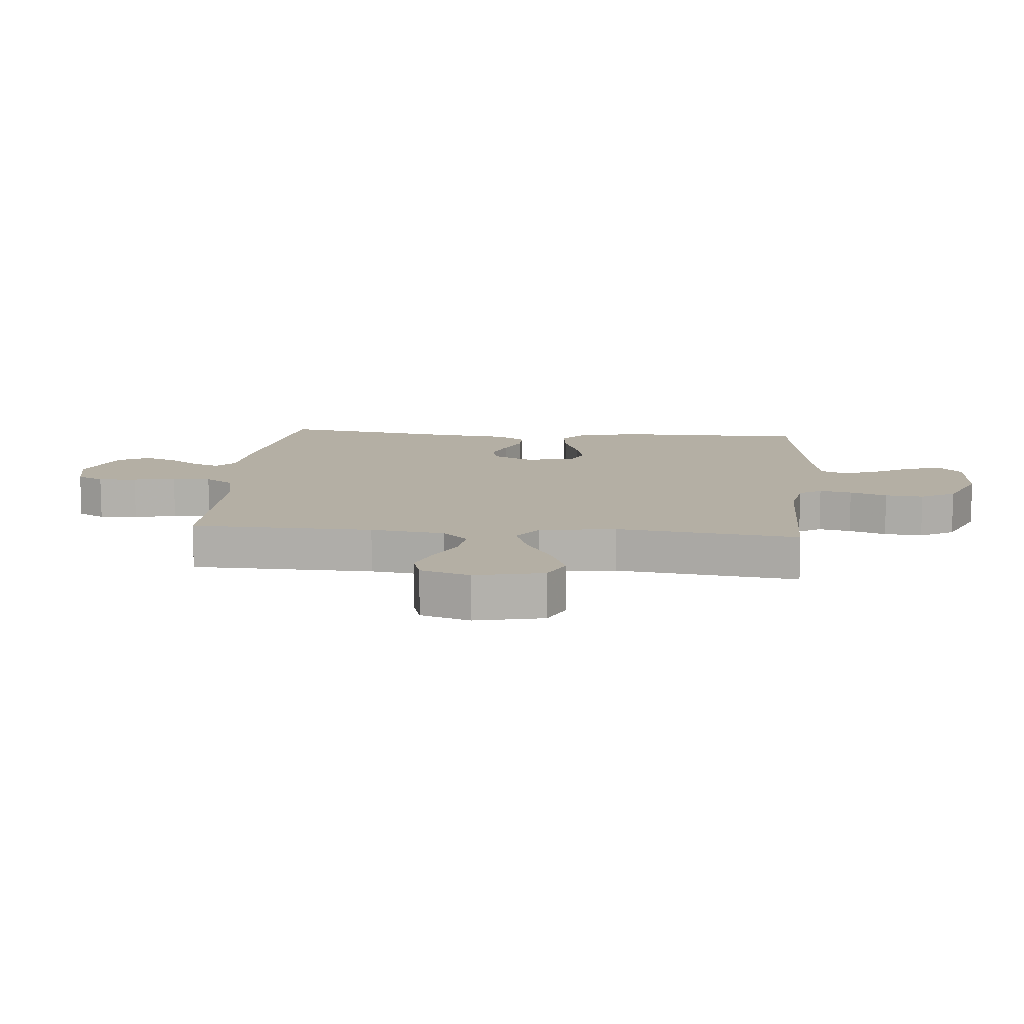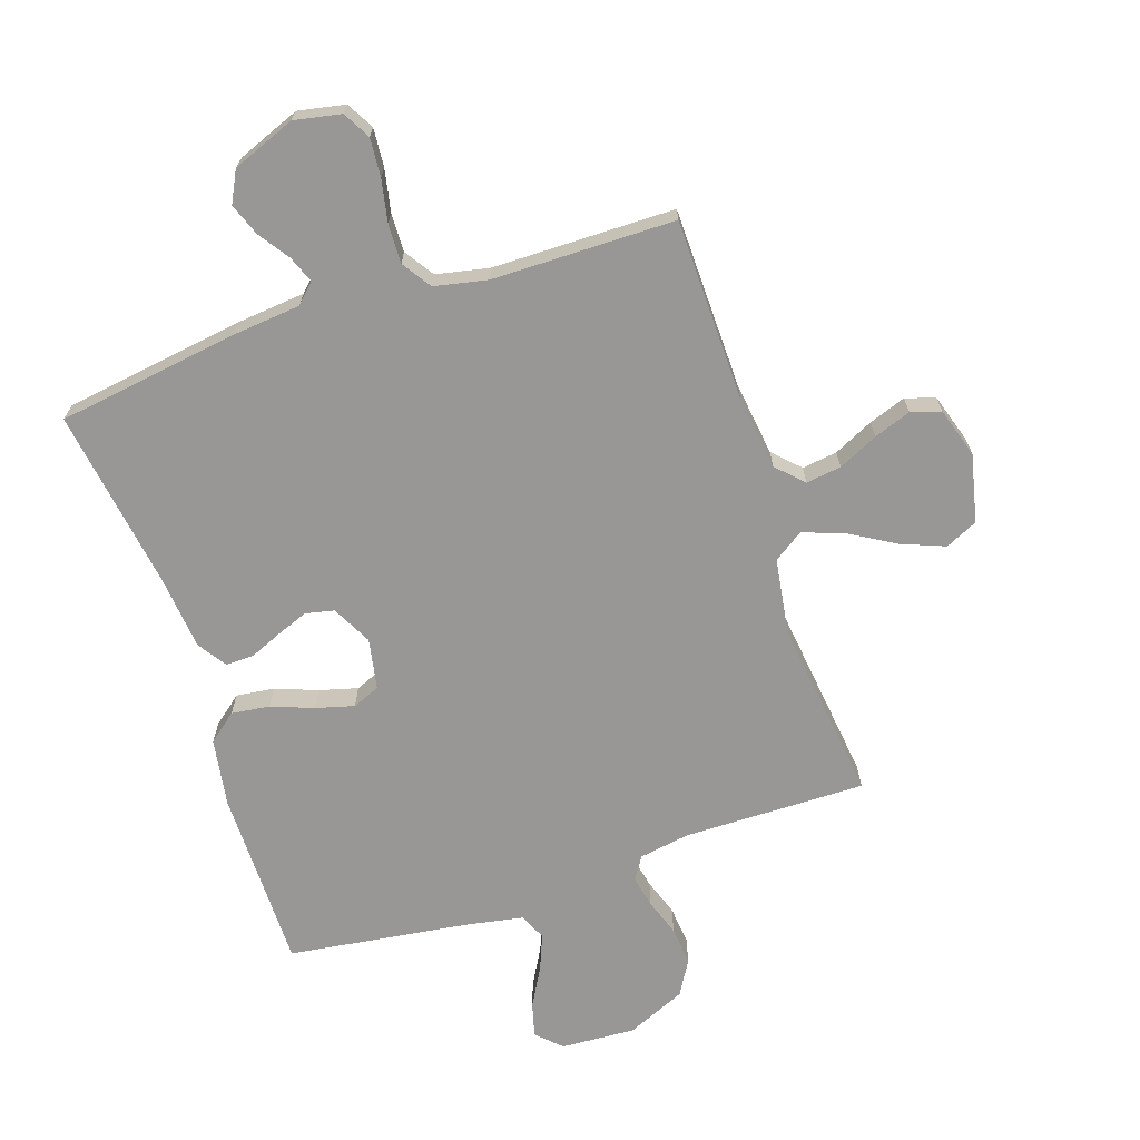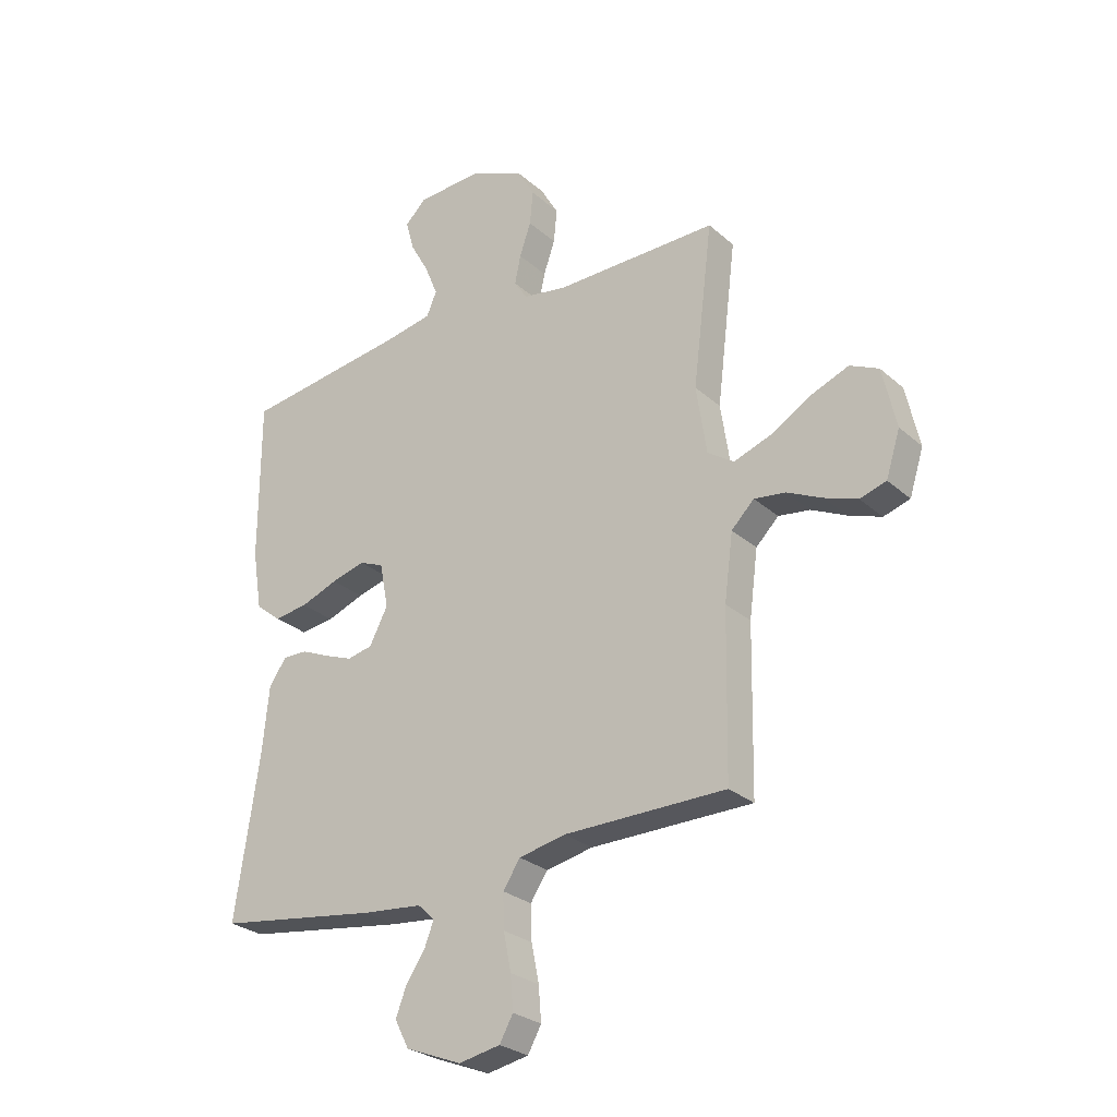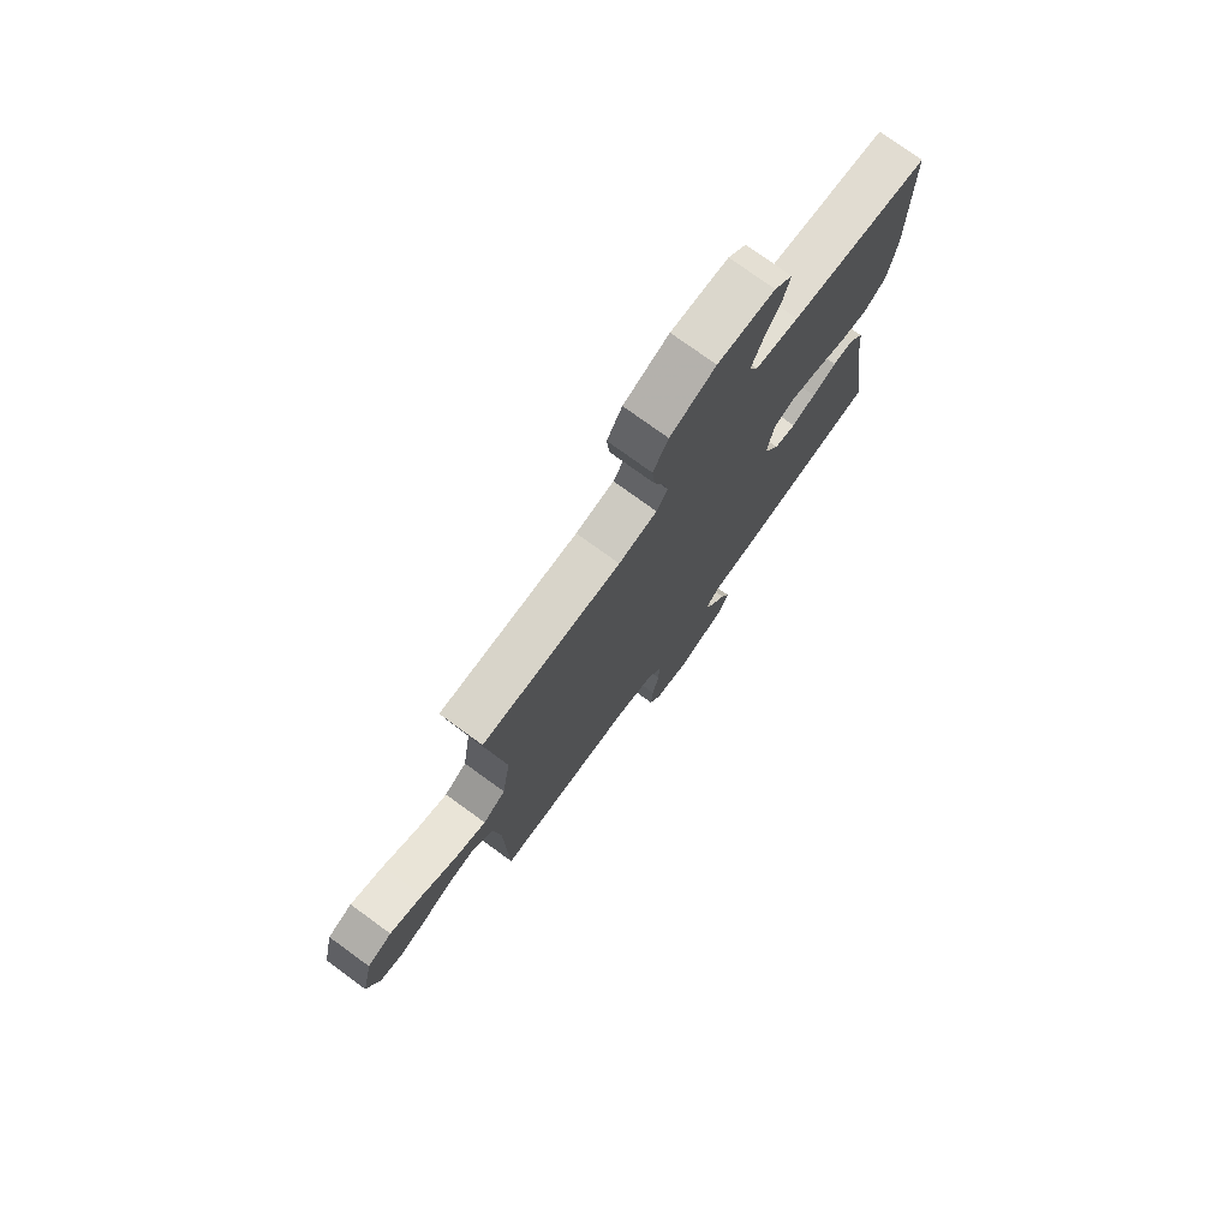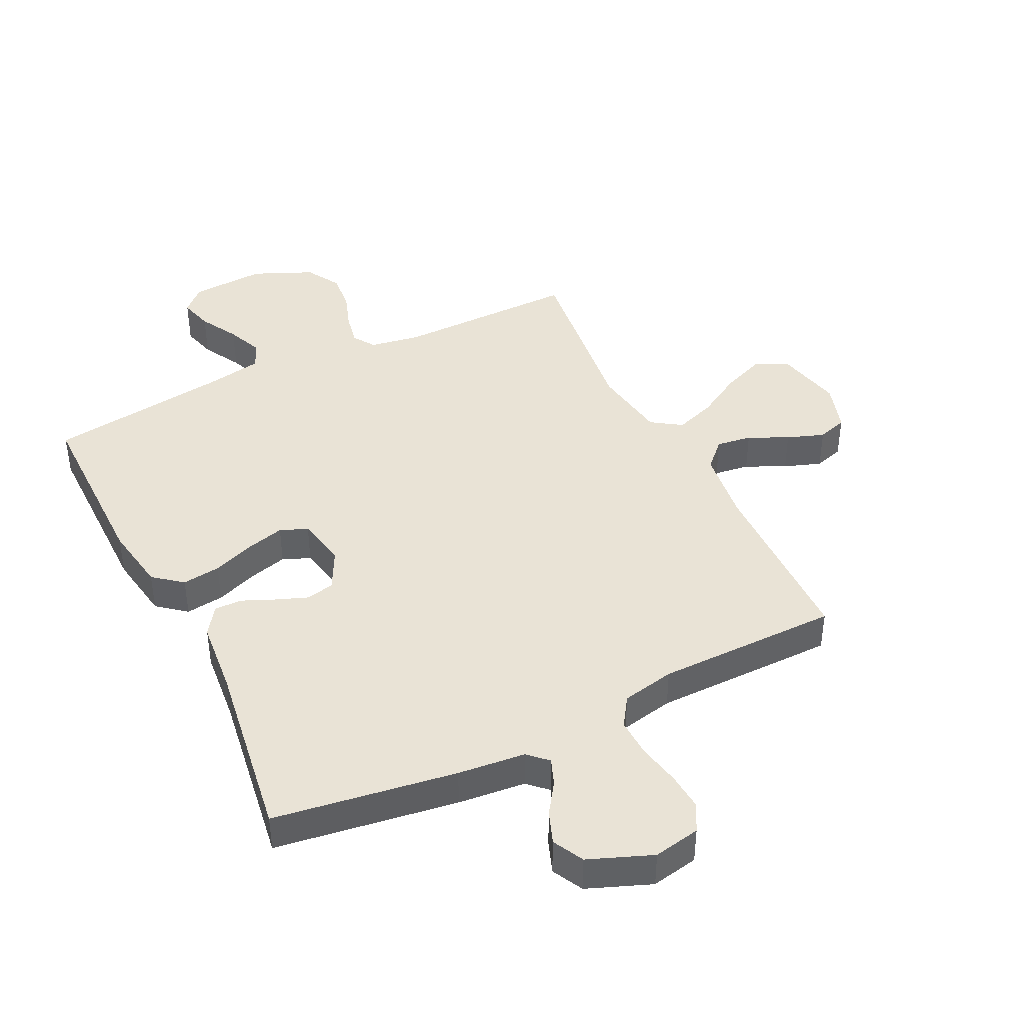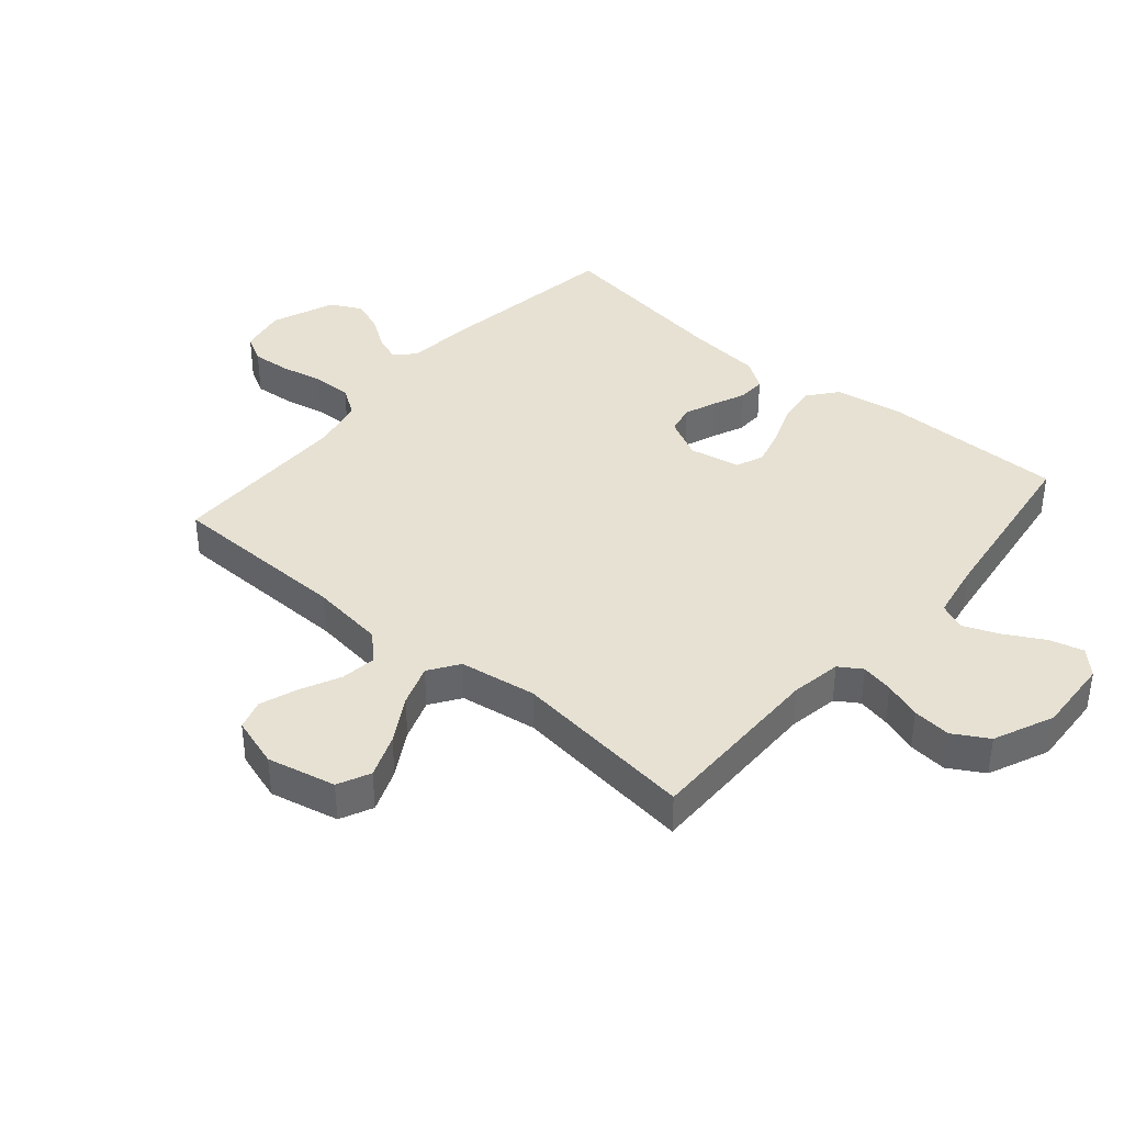
<metadata>
{"format":"obj","ext":"obj","renderer":"f3d","projection":"perspective","resolution":1024,"background":"white","views":[{"elev":11.3,"azim":-84.7,"up":"+Y"},{"elev":-68.3,"azim":-161.6,"up":"+Y"},{"elev":-27.3,"azim":-143.0,"up":"+Z"},{"elev":76.3,"azim":-54.0,"up":"+Z"},{"elev":42.1,"azim":153.8,"up":"+Y"},{"elev":38.8,"azim":-49.5,"up":"+Y"}]}
</metadata>
<code>
v -0.5 0.07 0.5
v -0.2 0.07 0.497
v -0.117 0.07 0.511
v -0.093 0.07 0.548
v -0.104 0.07 0.601
v -0.125 0.07 0.662
v -0.131 0.07 0.725
v -0.098 0.07 0.782
v 0 0.07 0.825
v 0.123 0.07 0.818
v 0.162 0.07 0.78
v 0.147 0.07 0.724
v 0.112 0.07 0.661
v 0.088 0.07 0.602
v 0.107 0.07 0.558
v 0.2 0.07 0.541
v 0.5 0.07 0.5
v 0.5 0.07 0.2
v 0.482 0.07 0.089
v 0.435 0.07 0.051
v 0.372 0.07 0.059
v 0.303 0.07 0.085
v 0.24 0.07 0.102
v 0.195 0.07 0.083
v 0.179 0.07 0
v 0.213 0.07 -0.066
v 0.26 0.07 -0.076
v 0.312 0.07 -0.056
v 0.365 0.07 -0.033
v 0.411 0.07 -0.032
v 0.443 0.07 -0.079
v 0.455 0.07 -0.2
v 0.5 0.07 -0.5
v 0.2 0.07 -0.544
v 0.089 0.07 -0.555
v 0.058 0.07 -0.585
v 0.075 0.07 -0.629
v 0.11 0.07 -0.68
v 0.13 0.07 -0.733
v 0.104 0.07 -0.784
v 0 0.07 -0.825
v -0.077 0.07 -0.81
v -0.102 0.07 -0.765
v -0.097 0.07 -0.702
v -0.083 0.07 -0.632
v -0.081 0.07 -0.568
v -0.113 0.07 -0.52
v -0.2 0.07 -0.502
v -0.5 0.07 -0.5
v -0.506 0.07 -0.2
v -0.522 0.07 -0.078
v -0.564 0.07 -0.036
v -0.622 0.07 -0.044
v -0.687 0.07 -0.075
v -0.748 0.07 -0.097
v -0.797 0.07 -0.082
v -0.823 0.07 0
v -0.798 0.07 0.112
v -0.745 0.07 0.137
v -0.674 0.07 0.109
v -0.599 0.07 0.065
v -0.531 0.07 0.041
v -0.482 0.07 0.074
v -0.463 0.07 0.2
v -0.5 0 0.5
v -0.2 0 0.497
v -0.117 0 0.511
v -0.093 0 0.548
v -0.104 0 0.601
v -0.125 0 0.662
v -0.131 0 0.725
v -0.098 0 0.782
v 0 0 0.825
v 0.123 0 0.818
v 0.162 0 0.78
v 0.147 0 0.724
v 0.112 0 0.661
v 0.088 0 0.602
v 0.107 0 0.558
v 0.2 0 0.541
v 0.5 0 0.5
v 0.5 0 0.2
v 0.482 0 0.089
v 0.435 0 0.051
v 0.372 0 0.059
v 0.303 0 0.085
v 0.24 0 0.102
v 0.195 0 0.083
v 0.179 0 0
v 0.213 0 -0.066
v 0.26 0 -0.076
v 0.312 0 -0.056
v 0.365 0 -0.033
v 0.411 0 -0.032
v 0.443 0 -0.079
v 0.455 0 -0.2
v 0.5 0 -0.5
v 0.2 0 -0.544
v 0.089 0 -0.555
v 0.058 0 -0.585
v 0.075 0 -0.629
v 0.11 0 -0.68
v 0.13 0 -0.733
v 0.104 0 -0.784
v 0 0 -0.825
v -0.077 0 -0.81
v -0.102 0 -0.765
v -0.097 0 -0.702
v -0.083 0 -0.632
v -0.081 0 -0.568
v -0.113 0 -0.52
v -0.2 0 -0.502
v -0.5 0 -0.5
v -0.506 0 -0.2
v -0.522 0 -0.078
v -0.564 0 -0.036
v -0.622 0 -0.044
v -0.687 0 -0.075
v -0.748 0 -0.097
v -0.797 0 -0.082
v -0.823 0 0
v -0.798 0 0.112
v -0.745 0 0.137
v -0.674 0 0.109
v -0.599 0 0.065
v -0.531 0 0.041
v -0.482 0 0.074
v -0.463 0 0.2
f 59 60 61
f 58 59 61
f 57 58 61
f 56 57 61
f 55 56 61
f 54 55 61
f 53 54 61
f 52 53 61 62
f 51 52 62 63
f 48 49 50
f 50 51 63
f 48 50 63
f 47 48 63
f 43 44 45
f 42 43 45
f 41 42 45
f 40 41 45
f 39 40 45
f 38 39 45
f 37 38 45
f 36 37 45 46
f 47 63 64
f 46 47 64
f 36 46 64
f 35 36 64
f 30 31 32
f 29 30 32
f 28 29 32
f 33 34 35
f 32 33 35
f 28 32 35
f 27 28 35
f 20 21 22
f 19 20 22
f 18 19 22
f 17 18 22
f 16 17 22
f 15 16 22 23
f 14 15 23 24
f 11 12 13
f 10 11 13
f 9 10 13
f 8 9 13
f 7 8 13
f 6 7 13
f 5 6 13
f 4 5 13 14
f 14 24 25
f 4 14 25
f 3 4 25
f 64 1 2
f 3 25 26
f 2 3 26
f 64 2 26
f 35 64 26
f 26 27 35
f 125 124 123
f 125 123 122
f 125 122 121
f 125 121 120
f 125 120 119
f 125 119 118
f 125 118 117
f 126 125 117 116
f 127 126 116 115
f 114 113 112
f 127 115 114
f 127 114 112
f 127 112 111
f 109 108 107
f 109 107 106
f 109 106 105
f 109 105 104
f 109 104 103
f 109 103 102
f 109 102 101
f 110 109 101 100
f 128 127 111
f 128 111 110
f 128 110 100
f 128 100 99
f 96 95 94
f 96 94 93
f 96 93 92
f 99 98 97
f 99 97 96
f 99 96 92
f 99 92 91
f 86 85 84
f 86 84 83
f 86 83 82
f 86 82 81
f 86 81 80
f 87 86 80 79
f 88 87 79 78
f 77 76 75
f 77 75 74
f 77 74 73
f 77 73 72
f 77 72 71
f 77 71 70
f 77 70 69
f 78 77 69 68
f 89 88 78
f 89 78 68
f 89 68 67
f 66 65 128
f 90 89 67
f 90 67 66
f 90 66 128
f 90 128 99
f 99 91 90
f 1 65 66 2
f 2 66 67 3
f 3 67 68 4
f 4 68 69 5
f 5 69 70 6
f 6 70 71 7
f 7 71 72 8
f 8 72 73 9
f 9 73 74 10
f 10 74 75 11
f 11 75 76 12
f 12 76 77 13
f 13 77 78 14
f 14 78 79 15
f 15 79 80 16
f 16 80 81 17
f 17 81 82 18
f 18 82 83 19
f 19 83 84 20
f 20 84 85 21
f 21 85 86 22
f 22 86 87 23
f 23 87 88 24
f 24 88 89 25
f 25 89 90 26
f 26 90 91 27
f 27 91 92 28
f 28 92 93 29
f 29 93 94 30
f 30 94 95 31
f 31 95 96 32
f 32 96 97 33
f 33 97 98 34
f 34 98 99 35
f 35 99 100 36
f 36 100 101 37
f 37 101 102 38
f 38 102 103 39
f 39 103 104 40
f 40 104 105 41
f 41 105 106 42
f 42 106 107 43
f 43 107 108 44
f 44 108 109 45
f 45 109 110 46
f 46 110 111 47
f 47 111 112 48
f 48 112 113 49
f 49 113 114 50
f 50 114 115 51
f 51 115 116 52
f 52 116 117 53
f 53 117 118 54
f 54 118 119 55
f 55 119 120 56
f 56 120 121 57
f 57 121 122 58
f 58 122 123 59
f 59 123 124 60
f 60 124 125 61
f 61 125 126 62
f 62 126 127 63
f 63 127 128 64
f 64 128 65 1

</code>
